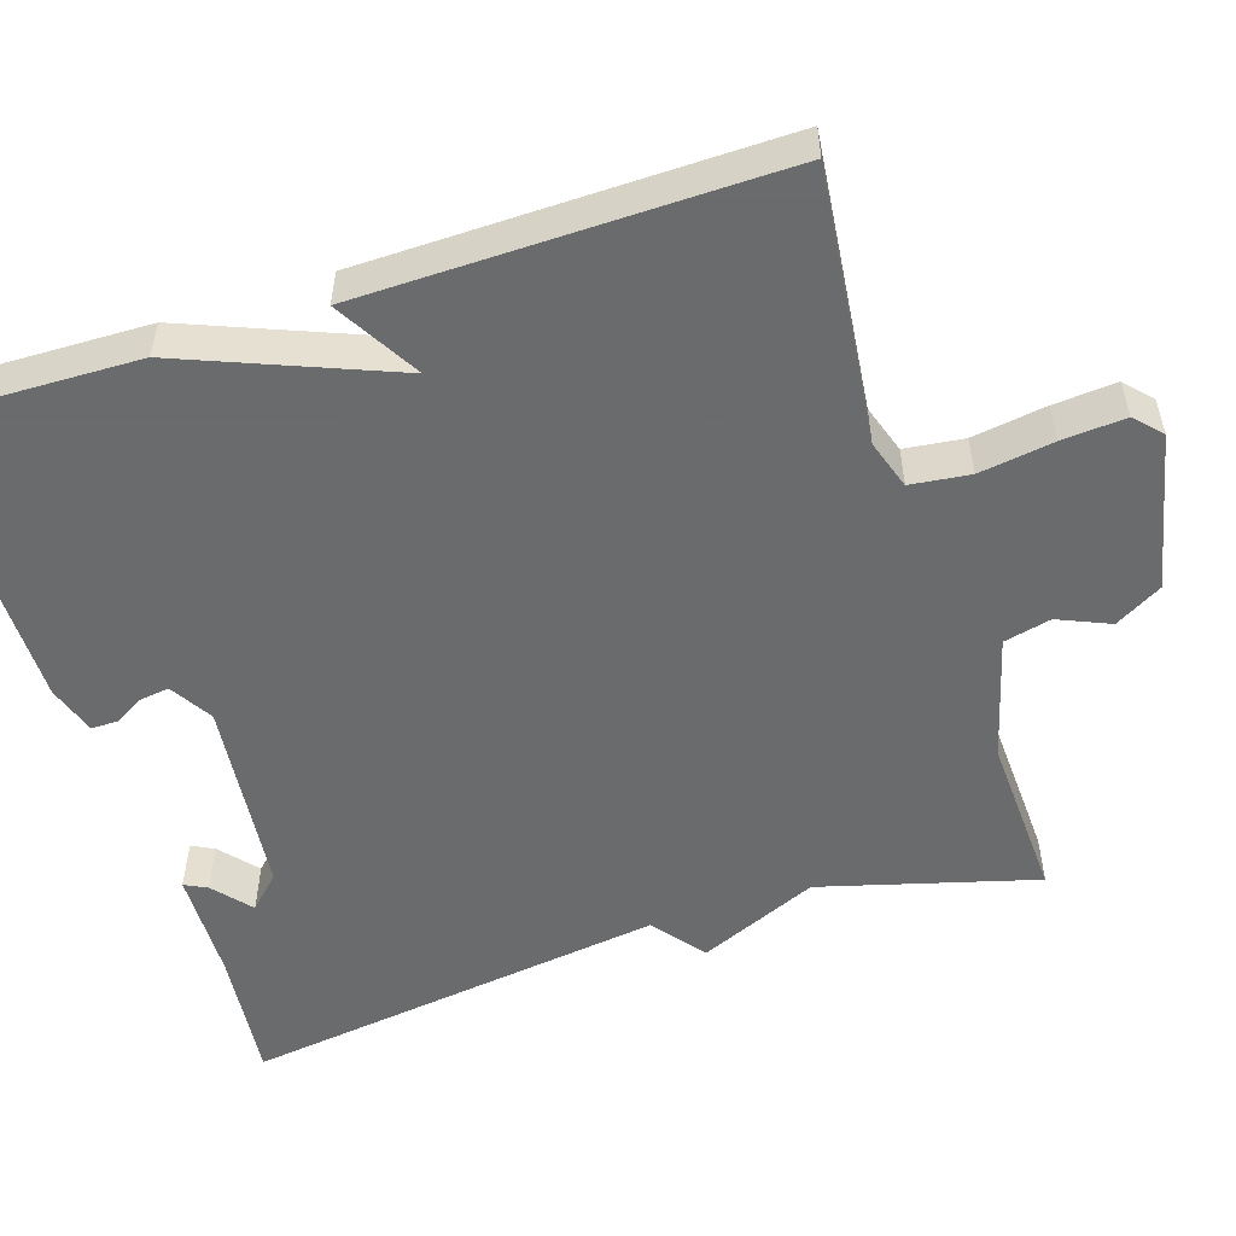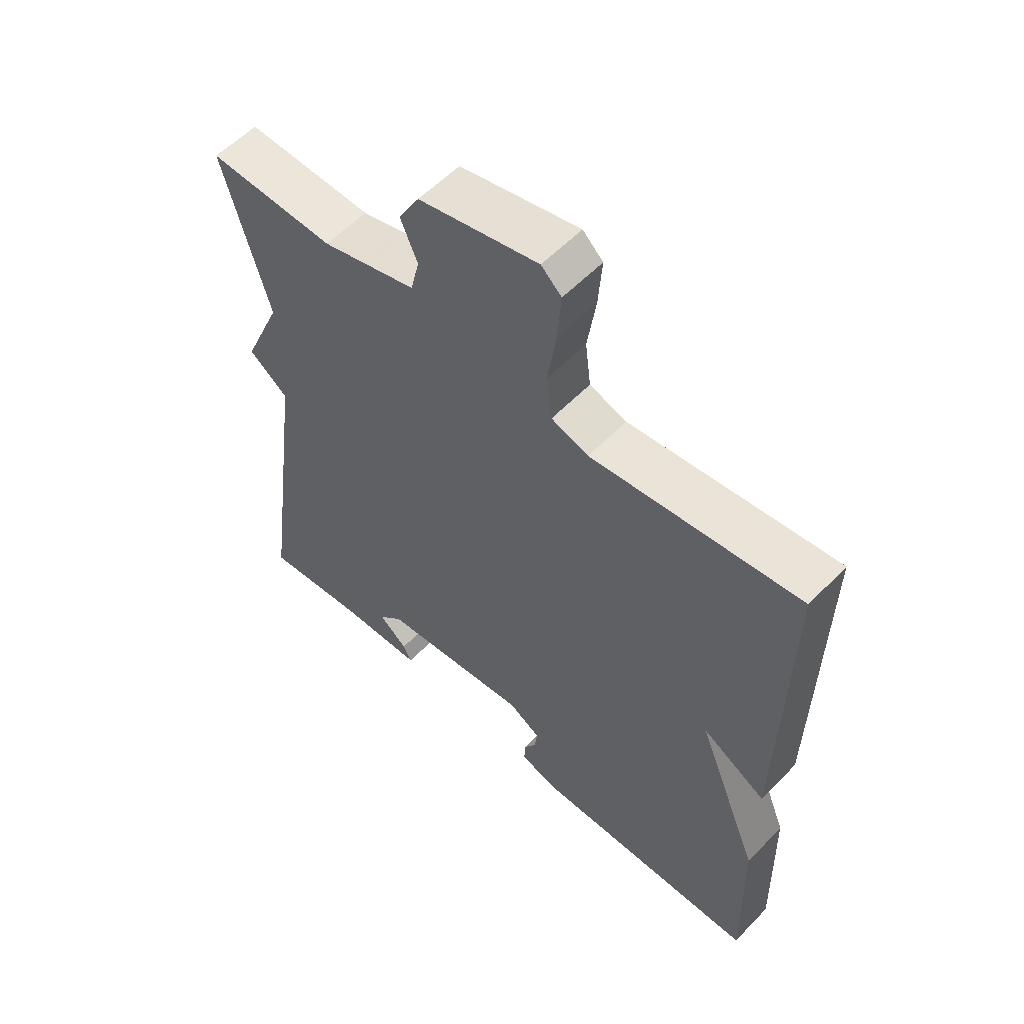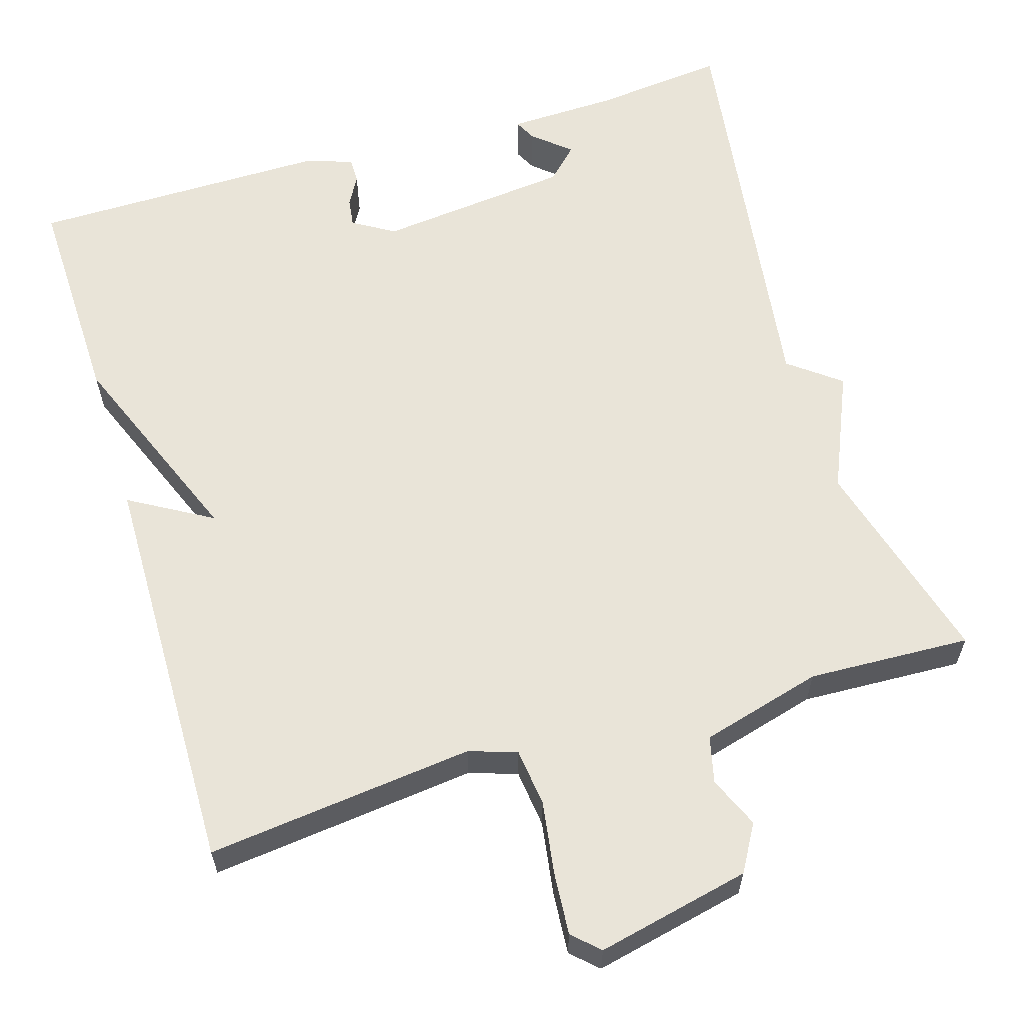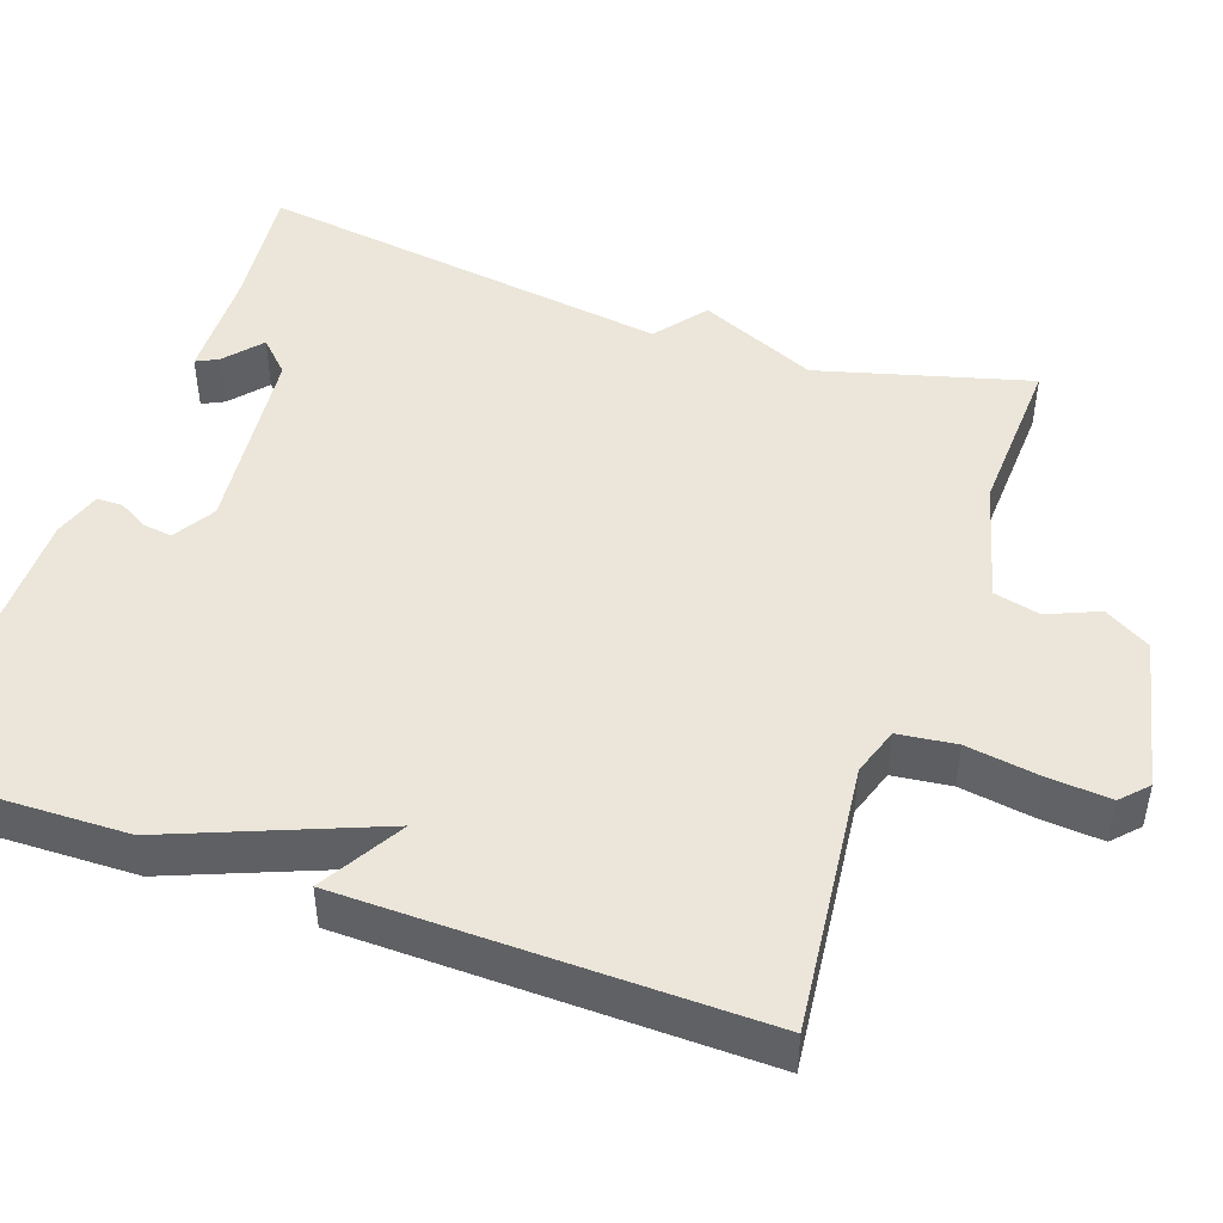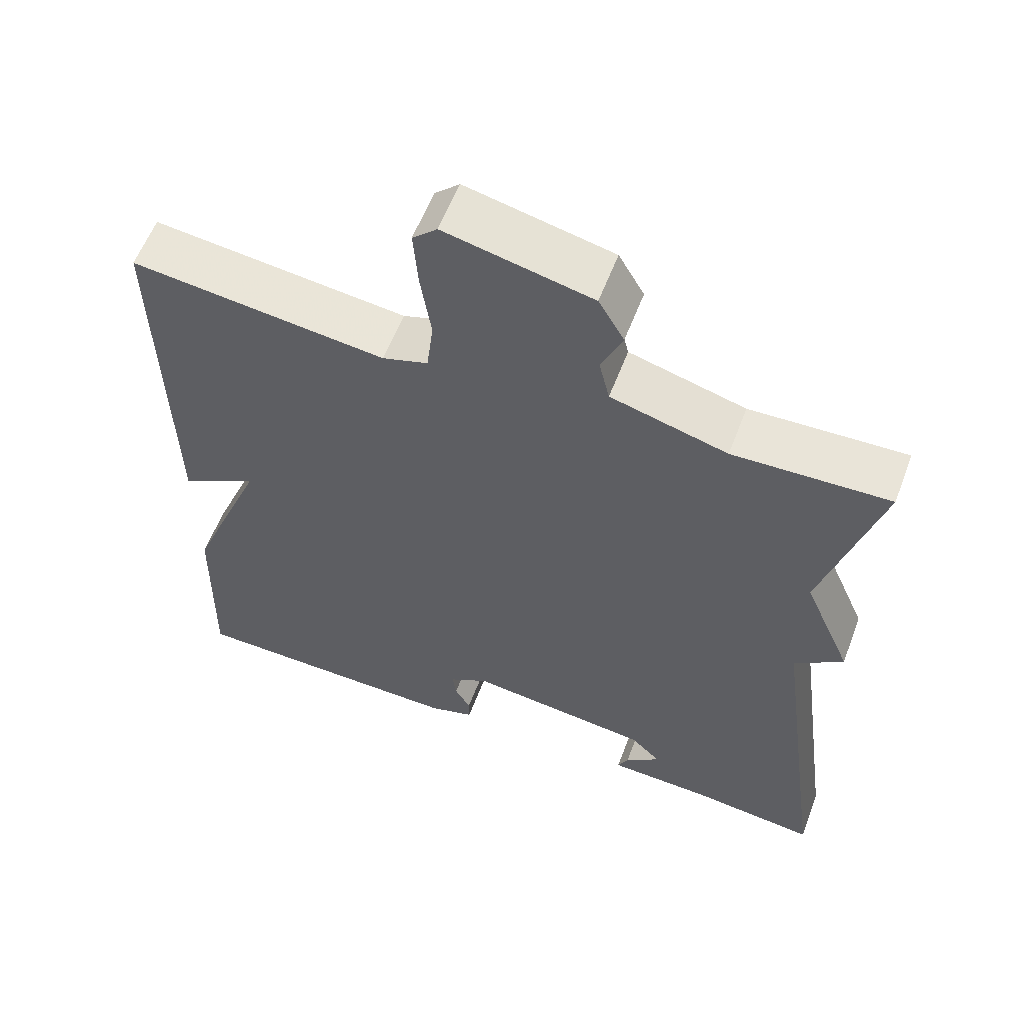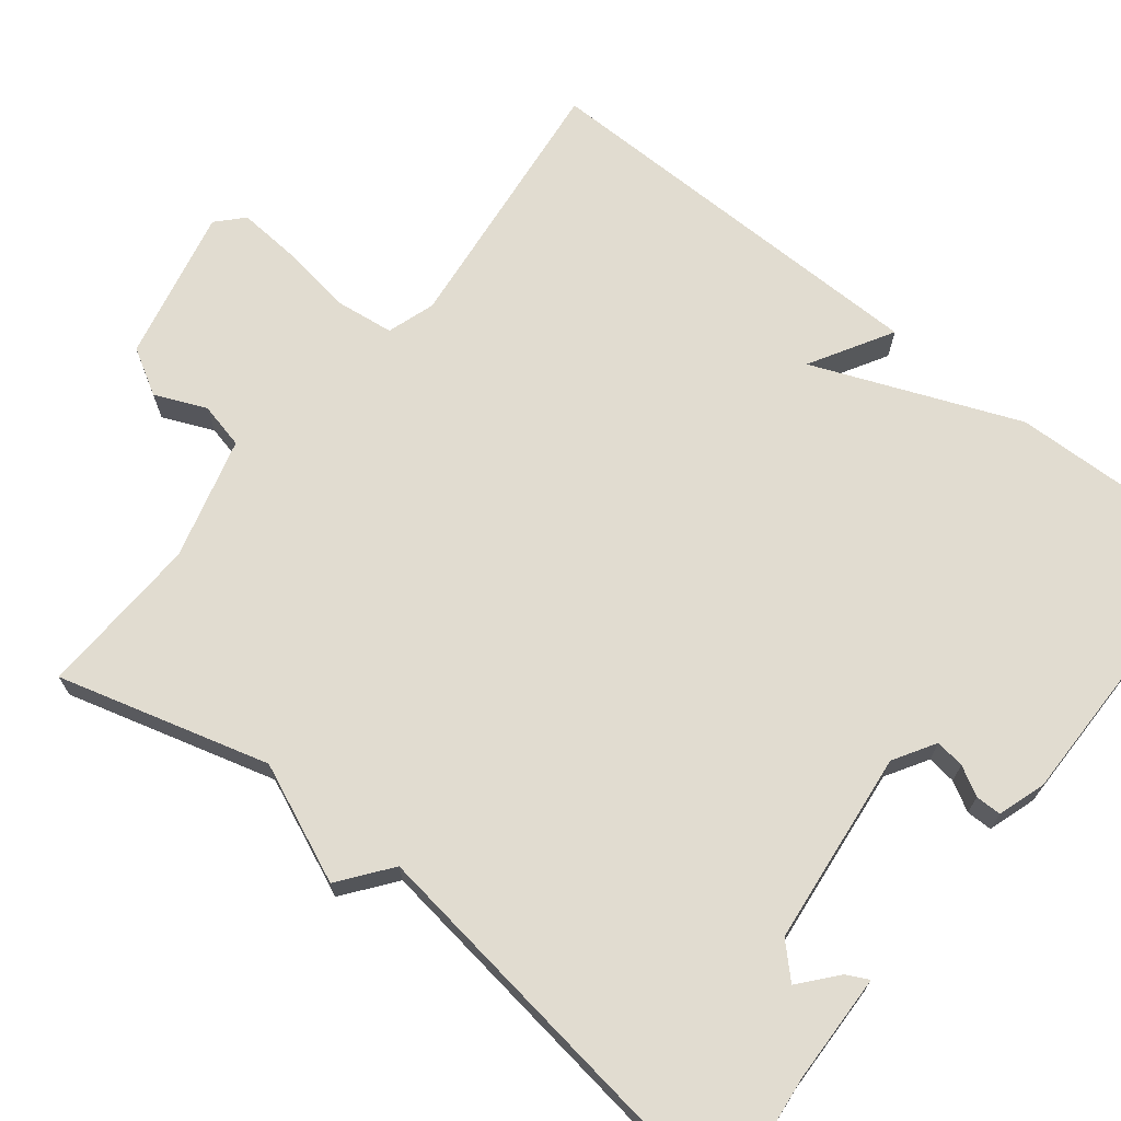
<metadata>
{"format":"obj","ext":"obj","renderer":"f3d","projection":"perspective","resolution":1024,"background":"white","views":[{"elev":-53.2,"azim":-72.1,"up":"+Y"},{"elev":57.0,"azim":-136.8,"up":"+Z"},{"elev":60.6,"azim":-16.9,"up":"+Y"},{"elev":47.0,"azim":-70.6,"up":"+Y"},{"elev":58.9,"azim":20.8,"up":"+Z"},{"elev":69.4,"azim":128.3,"up":"+Y"}]}
</metadata>
<code>
v 0.5 0.07 -0.5
v 0.332 0.07 -0.482
v 0.193 0.07 -0.478
v 0.207 0.07 -0.45
v 0.254 0.07 -0.41
v 0.214 0.07 -0.37
v -0.033 0.07 -0.343
v -0.086 0.07 -0.375
v -0.081 0.07 -0.412
v -0.06 0.07 -0.449
v -0.06 0.07 -0.482
v -0.121 0.07 -0.502
v -0.5 0.07 -0.5
v -0.493 0.07 -0.22
v -0.388 0.07 0.041
v -0.493 0.07 -0.02
v -0.5 0.07 0.5
v -0.16 0.07 0.462
v -0.099 0.07 0.482
v -0.09 0.07 0.556
v -0.104 0.07 0.649
v -0.11 0.07 0.728
v -0.077 0.07 0.759
v 0.118 0.07 0.716
v 0.152 0.07 0.657
v 0.124 0.07 0.592
v 0.138 0.07 0.533
v 0.293 0.07 0.491
v 0.5 0.07 0.5
v 0.426 0.07 0.232
v 0.491 0.07 0.082
v 0.426 0.07 0.032
v 0.5 0 -0.5
v 0.332 0 -0.482
v 0.193 0 -0.478
v 0.207 0 -0.45
v 0.254 0 -0.41
v 0.214 0 -0.37
v -0.033 0 -0.343
v -0.086 0 -0.375
v -0.081 0 -0.412
v -0.06 0 -0.449
v -0.06 0 -0.482
v -0.121 0 -0.502
v -0.5 0 -0.5
v -0.493 0 -0.22
v -0.388 0 0.041
v -0.493 0 -0.02
v -0.5 0 0.5
v -0.16 0 0.462
v -0.099 0 0.482
v -0.09 0 0.556
v -0.104 0 0.649
v -0.11 0 0.728
v -0.077 0 0.759
v 0.118 0 0.716
v 0.152 0 0.657
v 0.124 0 0.592
v 0.138 0 0.533
v 0.293 0 0.491
v 0.5 0 0.5
v 0.426 0 0.232
v 0.491 0 0.082
v 0.426 0 0.032
f 30 31 32
f 28 29 30
f 27 28 30 32
f 24 25 26
f 23 24 26
f 22 23 26
f 21 22 26
f 20 21 26
f 19 20 26 27
f 32 1 2
f 27 32 2
f 19 27 2
f 18 19 2
f 15 16 17 18
f 13 14 15
f 12 13 15
f 11 12 15
f 10 11 15
f 9 10 15
f 8 9 15
f 7 8 15 18
f 2 3 4 5
f 2 5 6
f 18 2 6
f 6 7 18
f 64 63 62
f 62 61 60
f 64 62 60 59
f 58 57 56
f 58 56 55
f 58 55 54
f 58 54 53
f 58 53 52
f 59 58 52 51
f 34 33 64
f 34 64 59
f 34 59 51
f 34 51 50
f 50 49 48 47
f 47 46 45
f 47 45 44
f 47 44 43
f 47 43 42
f 47 42 41
f 47 41 40
f 50 47 40 39
f 37 36 35 34
f 38 37 34
f 38 34 50
f 50 39 38
f 1 33 34 2
f 2 34 35 3
f 3 35 36 4
f 4 36 37 5
f 5 37 38 6
f 6 38 39 7
f 7 39 40 8
f 8 40 41 9
f 9 41 42 10
f 10 42 43 11
f 11 43 44 12
f 12 44 45 13
f 13 45 46 14
f 14 46 47 15
f 15 47 48 16
f 16 48 49 17
f 17 49 50 18
f 18 50 51 19
f 19 51 52 20
f 20 52 53 21
f 21 53 54 22
f 22 54 55 23
f 23 55 56 24
f 24 56 57 25
f 25 57 58 26
f 26 58 59 27
f 27 59 60 28
f 28 60 61 29
f 29 61 62 30
f 30 62 63 31
f 31 63 64 32
f 32 64 33 1

</code>
